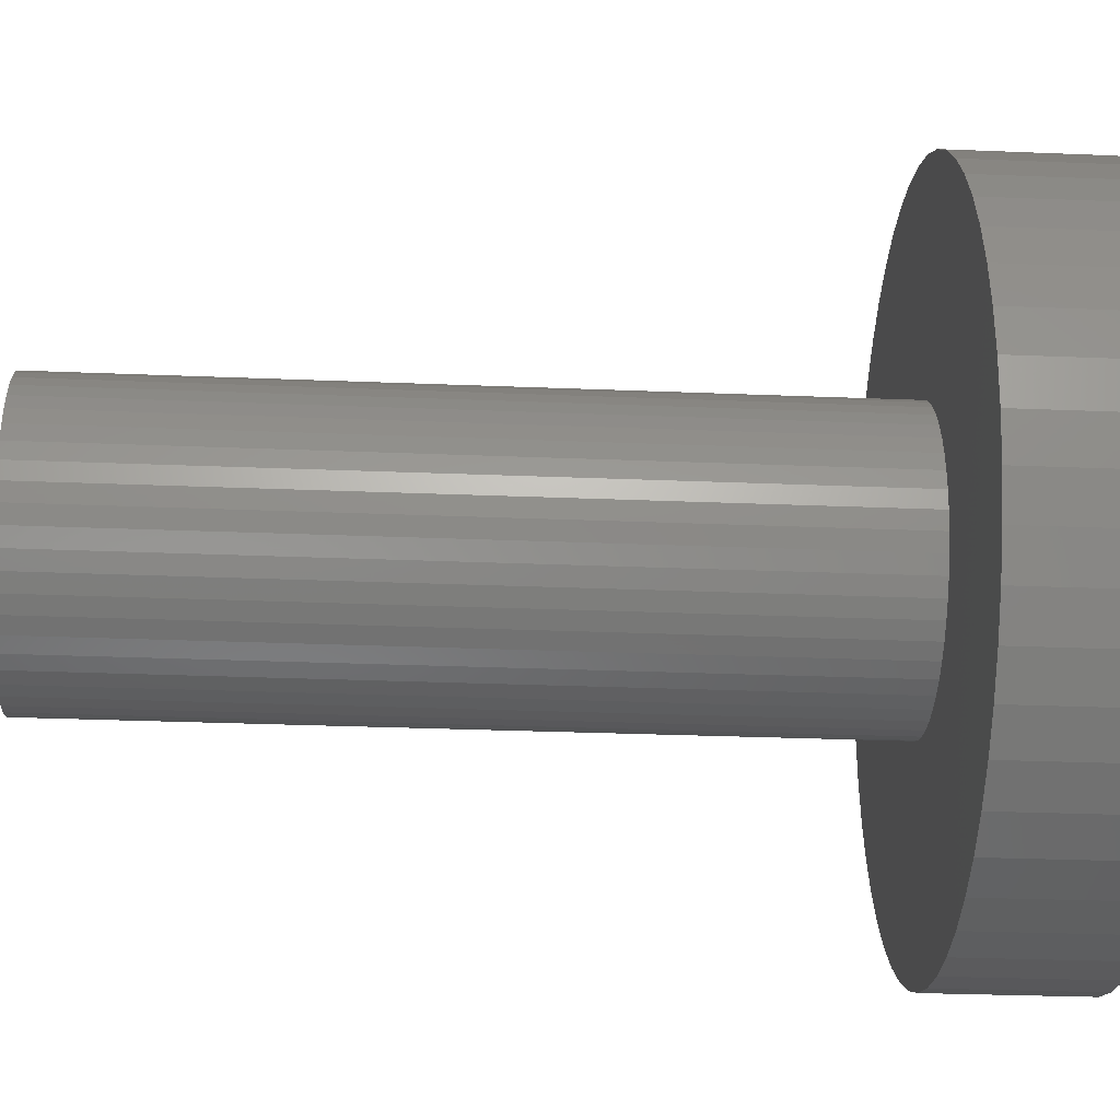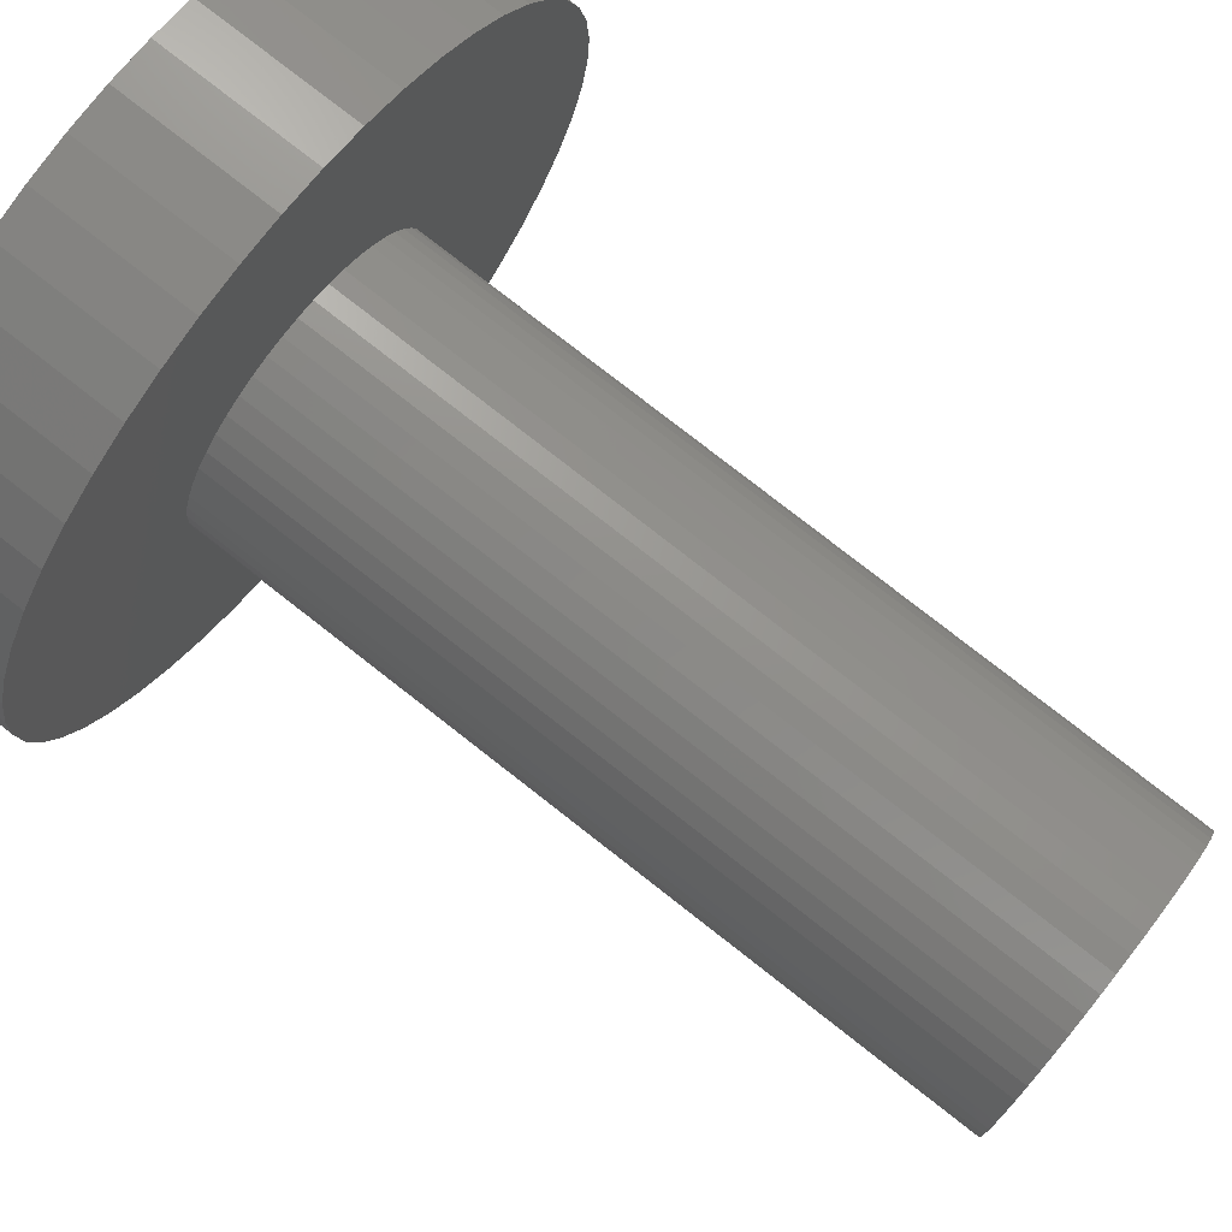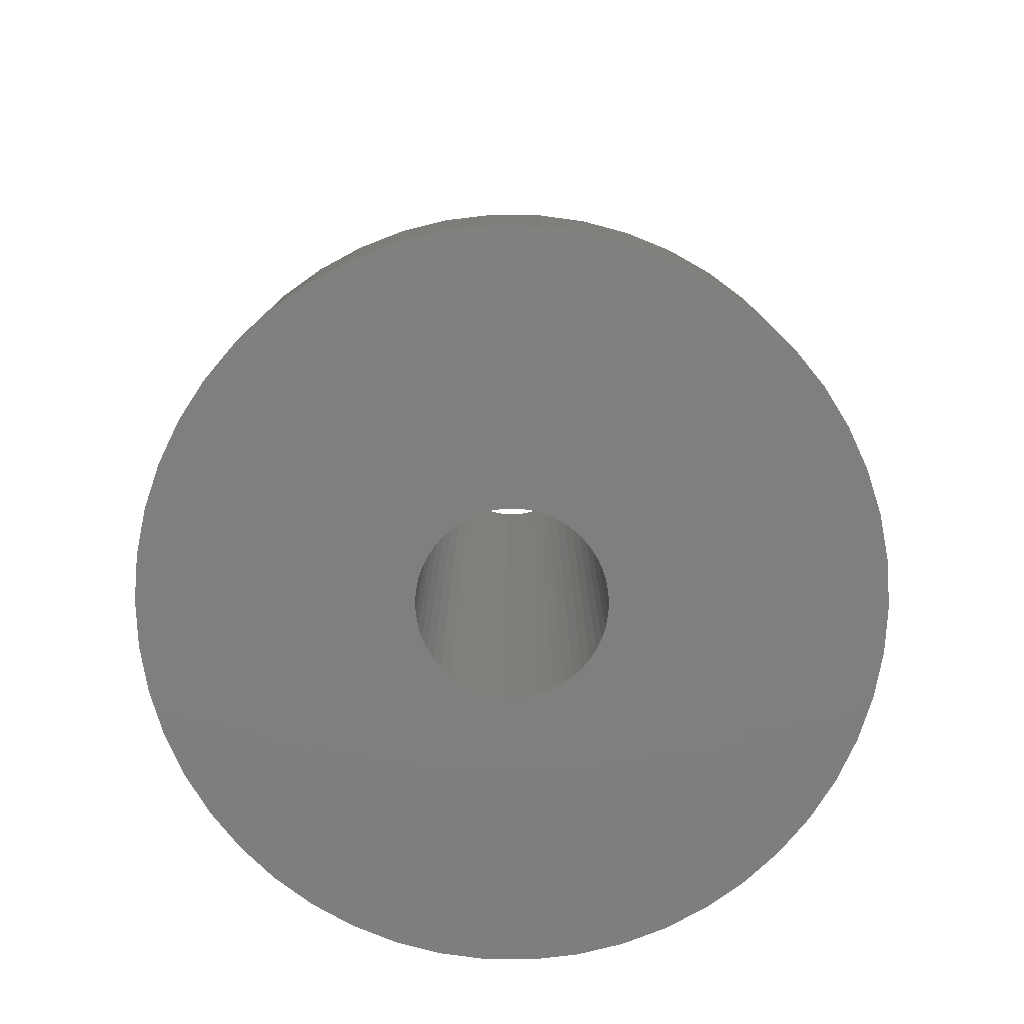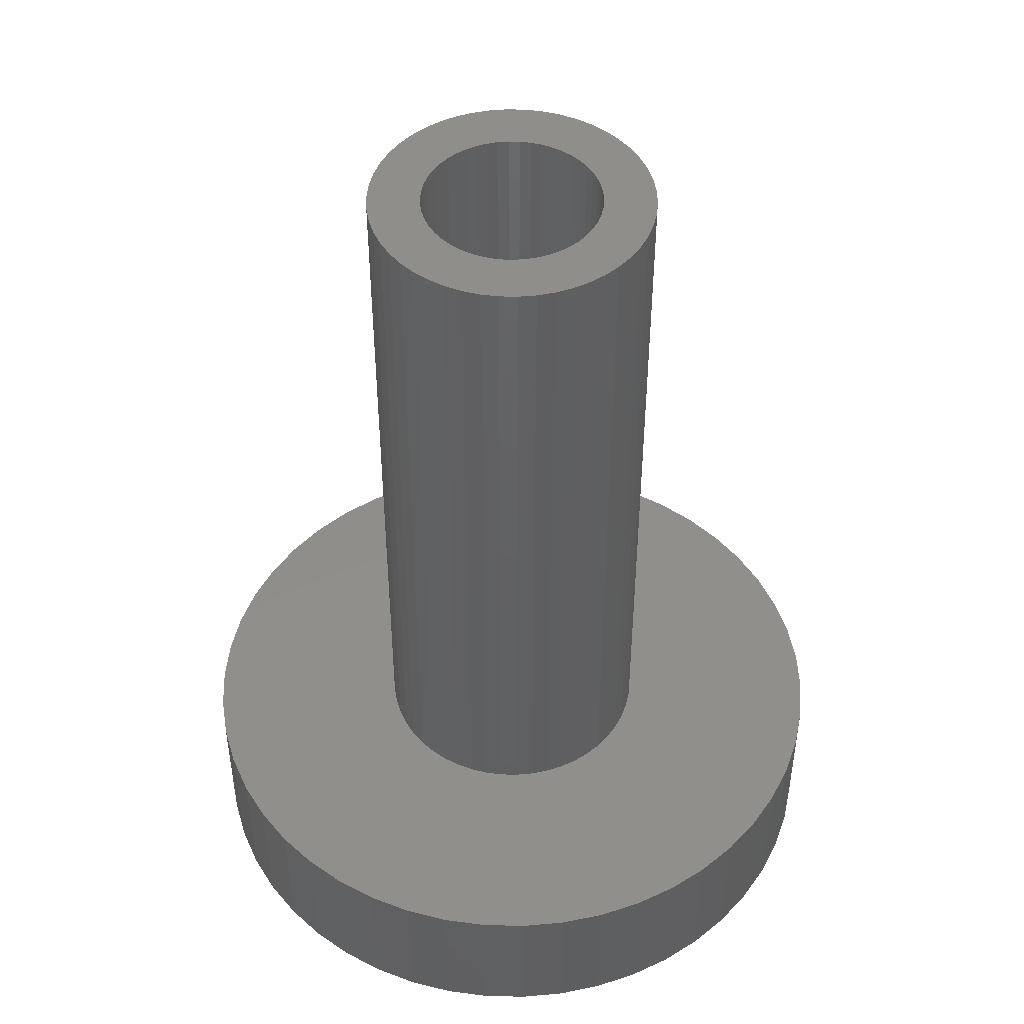
<metadata>
{"format":"stl","ext":"stl","renderer":"f3d","projection":"perspective","resolution":1024,"background":"white","views":[{"elev":-27.3,"azim":86.3,"up":"+Y"},{"elev":78.5,"azim":-52.0,"up":"+Y"},{"elev":-79.1,"azim":-65.3,"up":"+Z"},{"elev":47.2,"azim":131.0,"up":"+Z"}]}
</metadata>
<code>
# stl→obj: 300 verts, 600 faces
v 7 0 1.5
v 6.945 0.8773 -1.5
v 6.945 0.8773 1.5
v 7 0 -1.5
v -7 0 -1.5
v -6.945 0.8773 1.5
v -6.945 0.8773 -1.5
v -7 0 1.5
v 0.4395 6.986 -1.5
v -0.4395 6.986 1.5
v 0.4395 6.986 1.5
v -0.4395 6.986 -1.5
v -0.4395 -6.986 -1.5
v 0.4395 -6.986 1.5
v -0.4395 -6.986 1.5
v 0.4395 -6.986 -1.5
v 5.103 4.792 -1.5
v 4.462 5.394 1.5
v 5.103 4.792 1.5
v 4.462 5.394 -1.5
v -4.462 5.394 -1.5
v -5.103 4.792 1.5
v -4.462 5.394 1.5
v -5.103 4.792 -1.5
v -2.163 6.657 -1.5
v -2.98 6.334 1.5
v -2.163 6.657 1.5
v -2.98 6.334 -1.5
v 6.508 2.577 1.5
v 6.134 3.372 -1.5
v 6.134 3.372 1.5
v 6.508 2.577 -1.5
v 6.78 1.741 -1.5
v 6.78 1.741 1.5
v 2.98 6.334 -1.5
v 2.163 6.657 1.5
v 2.98 6.334 1.5
v 2.163 6.657 -1.5
v 3.751 5.91 -1.5
v 3.751 5.91 1.5
v -6.508 2.577 -1.5
v -6.134 3.372 1.5
v -6.134 3.372 -1.5
v -6.508 2.577 1.5
v -6.78 1.741 -1.5
v -6.78 1.741 1.5
v -1.312 6.876 -1.5
v -1.312 6.876 1.5
v 5.663 4.114 1.5
v 5.663 4.114 -1.5
v 1.312 6.876 1.5
v 1.312 6.876 -1.5
v -5.663 4.114 1.5
v -5.663 4.114 -1.5
v 2.85 0 1.5
v 2.828 0.3572 1.5
v 6.945 -0.8773 1.5
v 2.76 0.7088 1.5
v 2.828 -0.3572 1.5
v 2.65 1.049 1.5
v 6.78 -1.741 1.5
v 2.497 1.373 1.5
v 2.76 -0.7088 1.5
v 2.306 1.675 1.5
v 6.508 -2.577 1.5
v 2.078 1.951 1.5
v 2.65 -1.049 1.5
v 1.817 2.196 1.5
v 6.134 -3.372 1.5
v 1.527 2.406 1.5
v 2.497 -1.373 1.5
v 5.663 -4.114 1.5
v 1.213 2.579 1.5
v 0.8807 2.711 1.5
v 0.534 2.8 1.5
v 0.179 2.844 1.5
v -0.179 2.844 1.5
v -0.534 2.8 1.5
v -0.8807 2.711 1.5
v -1.213 2.579 1.5
v -1.527 2.406 1.5
v -3.751 5.91 1.5
v -1.817 2.196 1.5
v -2.078 1.951 1.5
v -2.306 1.675 1.5
v -2.497 1.373 1.5
v 2.306 -1.675 1.5
v 5.103 -4.792 1.5
v 2.078 -1.951 1.5
v 4.462 -5.394 1.5
v 1.817 -2.196 1.5
v 3.751 -5.91 1.5
v 1.527 -2.406 1.5
v 2.98 -6.334 1.5
v 1.213 -2.579 1.5
v 2.163 -6.657 1.5
v 0.8807 -2.711 1.5
v 1.312 -6.876 1.5
v 0.534 -2.8 1.5
v 0.179 -2.844 1.5
v -0.179 -2.844 1.5
v -0.534 -2.8 1.5
v -1.312 -6.876 1.5
v -0.8807 -2.711 1.5
v -2.163 -6.657 1.5
v -1.213 -2.579 1.5
v -2.98 -6.334 1.5
v -1.527 -2.406 1.5
v -3.751 -5.91 1.5
v -1.817 -2.196 1.5
v -4.462 -5.394 1.5
v -2.078 -1.951 1.5
v -5.103 -4.792 1.5
v -2.306 -1.675 1.5
v -5.663 -4.114 1.5
v -2.497 -1.373 1.5
v -6.134 -3.372 1.5
v -2.65 -1.049 1.5
v -6.508 -2.577 1.5
v -2.76 -0.7088 1.5
v -6.78 -1.741 1.5
v -2.828 -0.3572 1.5
v -6.945 -0.8773 1.5
v -2.85 0 1.5
v -2.65 1.049 1.5
v -2.76 0.7088 1.5
v -2.828 0.3572 1.5
v -3.751 5.91 -1.5
v 6.945 -0.8773 -1.5
v 6.508 -2.577 -1.5
v 6.134 -3.372 -1.5
v -5.103 -4.792 -1.5
v -4.462 -5.394 -1.5
v -6.134 -3.372 -1.5
v -6.508 -2.577 -1.5
v -5.663 -4.114 -1.5
v 1.8 0 -1.5
v 1.786 -0.2256 -1.5
v 6.78 -1.741 -1.5
v 1.743 -0.4476 -1.5
v 1.786 0.2256 -1.5
v 1.674 -0.6626 -1.5
v 1.577 -0.8672 -1.5
v 5.663 -4.114 -1.5
v 1.743 0.4476 -1.5
v 1.456 -1.058 -1.5
v 5.103 -4.792 -1.5
v 1.312 -1.232 -1.5
v 4.462 -5.394 -1.5
v 1.674 0.6626 -1.5
v 1.147 -1.387 -1.5
v 3.751 -5.91 -1.5
v 0.9645 -1.52 -1.5
v 2.98 -6.334 -1.5
v 1.577 0.8672 -1.5
v 0.7664 -1.629 -1.5
v 2.163 -6.657 -1.5
v 1.456 1.058 -1.5
v 0.5562 -1.712 -1.5
v 1.312 -6.876 -1.5
v 0.3373 -1.768 -1.5
v 0.113 -1.796 -1.5
v -0.113 -1.796 -1.5
v -0.3373 -1.768 -1.5
v -1.312 -6.876 -1.5
v -0.5562 -1.712 -1.5
v -2.163 -6.657 -1.5
v -0.7664 -1.629 -1.5
v -2.98 -6.334 -1.5
v -0.9645 -1.52 -1.5
v -3.751 -5.91 -1.5
v -1.147 -1.387 -1.5
v -1.312 -1.232 -1.5
v -1.456 -1.058 -1.5
v 1.312 1.232 -1.5
v 1.147 1.387 -1.5
v 0.9645 1.52 -1.5
v 0.7664 1.629 -1.5
v 0.5562 1.712 -1.5
v 0.3373 1.768 -1.5
v 0.113 1.796 -1.5
v -0.113 1.796 -1.5
v -0.3373 1.768 -1.5
v -0.5562 1.712 -1.5
v -0.7664 1.629 -1.5
v -0.9645 1.52 -1.5
v -1.147 1.387 -1.5
v -1.312 1.232 -1.5
v -1.456 1.058 -1.5
v -1.577 0.8672 -1.5
v -1.674 0.6626 -1.5
v -1.743 0.4476 -1.5
v -1.786 0.2256 -1.5
v -1.8 0 -1.5
v -1.577 -0.8672 -1.5
v -1.674 -0.6626 -1.5
v -1.743 -0.4476 -1.5
v -6.78 -1.741 -1.5
v -1.786 -0.2256 -1.5
v -6.945 -0.8773 -1.5
v -2.65 1.049 16.5
v -2.76 0.7088 16.5
v 2.497 1.373 16.5
v 2.306 1.675 16.5
v 0.534 2.8 16.5
v 0.8807 2.711 16.5
v 1.213 2.579 16.5
v -1.213 2.579 16.5
v -0.8807 2.711 16.5
v -2.497 1.373 16.5
v 2.76 -0.7088 16.5
v 2.828 -0.3572 16.5
v 1.817 2.196 16.5
v 2.078 1.951 16.5
v 1.527 2.406 16.5
v -2.078 1.951 16.5
v -2.306 1.675 16.5
v -1.527 2.406 16.5
v -0.534 2.8 16.5
v -0.179 2.844 16.5
v 2.85 0 16.5
v 2.828 0.3572 16.5
v -1.817 -2.196 16.5
v -2.078 -1.951 16.5
v -2.65 -1.049 16.5
v -2.497 -1.373 16.5
v 1.527 -2.406 16.5
v 1.213 -2.579 16.5
v 0.179 2.844 16.5
v -2.828 0.3572 16.5
v -2.85 0 16.5
v -1.817 2.196 16.5
v 2.078 -1.951 16.5
v 2.306 -1.675 16.5
v -2.306 -1.675 16.5
v 0.534 -2.8 16.5
v 0.179 -2.844 16.5
v 1.817 -2.196 16.5
v 2.65 1.049 16.5
v 2.76 0.7088 16.5
v 1.8 0 16.5
v 1.786 0.2256 16.5
v 1.743 0.4476 16.5
v 1.786 -0.2256 16.5
v 1.674 0.6626 16.5
v 1.577 0.8672 16.5
v 1.743 -0.4476 16.5
v 1.456 1.058 16.5
v 2.65 -1.049 16.5
v 1.312 1.232 16.5
v 1.674 -0.6626 16.5
v 2.497 -1.373 16.5
v 1.147 1.387 16.5
v 0.9645 1.52 16.5
v 0.7664 1.629 16.5
v 0.5562 1.712 16.5
v 0.3373 1.768 16.5
v 0.113 1.796 16.5
v -0.113 1.796 16.5
v -0.3373 1.768 16.5
v -0.5562 1.712 16.5
v -0.7664 1.629 16.5
v -0.9645 1.52 16.5
v -1.147 1.387 16.5
v -1.312 1.232 16.5
v -1.456 1.058 16.5
v -1.577 0.8672 16.5
v -1.674 0.6626 16.5
v 1.577 -0.8672 16.5
v 1.456 -1.058 16.5
v 1.312 -1.232 16.5
v 1.147 -1.387 16.5
v 0.9645 -1.52 16.5
v 0.7664 -1.629 16.5
v 0.8807 -2.711 16.5
v 0.5562 -1.712 16.5
v 0.3373 -1.768 16.5
v 0.113 -1.796 16.5
v -0.113 -1.796 16.5
v -0.179 -2.844 16.5
v -0.3373 -1.768 16.5
v -0.534 -2.8 16.5
v -0.5562 -1.712 16.5
v -0.8807 -2.711 16.5
v -0.7664 -1.629 16.5
v -1.213 -2.579 16.5
v -0.9645 -1.52 16.5
v -1.527 -2.406 16.5
v -1.147 -1.387 16.5
v -1.312 -1.232 16.5
v -1.456 -1.058 16.5
v -1.577 -0.8672 16.5
v -1.674 -0.6626 16.5
v -1.743 -0.4476 16.5
v -2.76 -0.7088 16.5
v -1.786 -0.2256 16.5
v -2.828 -0.3572 16.5
v -1.8 0 16.5
v -1.743 0.4476 16.5
v -1.786 0.2256 16.5
f 1 2 3
f 2 1 4
f 5 6 7
f 6 5 8
f 9 10 11
f 10 9 12
f 13 14 15
f 14 13 16
f 17 18 19
f 18 17 20
f 21 22 23
f 22 21 24
f 25 26 27
f 26 25 28
f 29 30 31
f 30 29 32
f 3 33 34
f 33 3 2
f 35 36 37
f 36 35 38
f 39 37 40
f 37 39 35
f 41 42 43
f 42 41 44
f 45 44 41
f 44 45 46
f 47 27 48
f 27 47 25
f 34 32 29
f 32 34 33
f 49 17 19
f 17 49 50
f 31 50 49
f 50 31 30
f 38 51 36
f 51 38 52
f 52 11 51
f 11 52 9
f 20 40 18
f 40 20 39
f 43 53 54
f 53 43 42
f 54 22 24
f 22 54 53
f 7 46 45
f 46 7 6
f 55 1 3
f 56 3 34
f 1 55 57
f 58 34 29
f 59 57 55
f 60 29 31
f 57 59 61
f 62 31 49
f 63 61 59
f 64 49 19
f 61 63 65
f 66 19 18
f 67 65 63
f 68 18 40
f 65 67 69
f 70 40 37
f 71 69 67
f 69 71 72
f 3 56 55
f 34 58 56
f 29 60 58
f 31 62 60
f 49 64 62
f 73 37 36
f 19 66 64
f 18 68 66
f 40 70 68
f 74 36 51
f 37 73 70
f 36 74 73
f 51 75 74
f 11 75 51
f 11 76 75
f 11 77 76
f 10 77 11
f 10 78 77
f 48 78 10
f 78 48 79
f 27 79 48
f 79 27 80
f 26 80 27
f 80 26 81
f 82 81 26
f 81 82 83
f 23 83 82
f 83 23 84
f 22 84 23
f 84 22 85
f 85 53 86
f 53 85 22
f 87 72 71
f 72 87 88
f 89 88 87
f 88 89 90
f 91 90 89
f 90 91 92
f 93 92 91
f 92 93 94
f 95 94 93
f 94 95 96
f 97 96 95
f 96 97 98
f 99 98 97
f 99 14 98
f 100 14 99
f 101 14 100
f 101 15 14
f 102 15 101
f 103 102 104
f 105 104 106
f 102 103 15
f 107 106 108
f 109 108 110
f 111 110 112
f 104 105 103
f 113 112 114
f 115 114 116
f 117 116 118
f 119 118 120
f 121 120 122
f 106 107 105
f 123 122 124
f 42 86 53
f 86 42 125
f 108 109 107
f 44 125 42
f 110 111 109
f 125 44 126
f 112 113 111
f 46 126 44
f 114 115 113
f 126 46 127
f 116 117 115
f 6 127 46
f 118 119 117
f 127 6 124
f 120 121 119
f 8 124 6
f 122 123 121
f 124 8 123
f 28 82 26
f 82 28 128
f 128 23 82
f 23 128 21
f 12 48 10
f 48 12 47
f 57 4 1
f 4 57 129
f 69 130 65
f 130 69 131
f 132 111 113
f 111 132 133
f 134 119 135
f 119 134 117
f 136 117 134
f 117 136 115
f 137 4 129
f 138 129 139
f 4 137 2
f 140 139 130
f 141 2 137
f 142 130 131
f 2 141 33
f 143 131 144
f 145 33 141
f 146 144 147
f 33 145 32
f 148 147 149
f 150 32 145
f 151 149 152
f 32 150 30
f 153 152 154
f 155 30 150
f 156 154 157
f 30 155 50
f 158 50 155
f 129 138 137
f 139 140 138
f 130 142 140
f 131 143 142
f 144 146 143
f 147 148 146
f 159 157 160
f 149 151 148
f 152 153 151
f 154 156 153
f 157 159 156
f 161 160 16
f 160 161 159
f 16 162 161
f 16 163 162
f 13 163 16
f 163 13 164
f 165 164 13
f 164 165 166
f 167 166 165
f 166 167 168
f 169 168 167
f 168 169 170
f 171 170 169
f 170 171 172
f 133 172 171
f 172 133 173
f 132 173 133
f 136 174 132
f 173 132 174
f 50 158 17
f 175 17 158
f 17 175 20
f 176 20 175
f 20 176 39
f 177 39 176
f 39 177 35
f 178 35 177
f 35 178 38
f 179 38 178
f 38 179 52
f 180 52 179
f 52 180 9
f 181 9 180
f 182 9 181
f 12 182 183
f 182 12 9
f 47 183 184
f 25 184 185
f 28 185 186
f 128 186 187
f 183 47 12
f 21 187 188
f 24 188 189
f 54 189 190
f 43 190 191
f 41 191 192
f 45 192 193
f 184 25 47
f 7 193 194
f 174 136 195
f 134 195 136
f 185 28 25
f 195 134 196
f 186 128 28
f 135 196 134
f 187 21 128
f 196 135 197
f 188 24 21
f 198 197 135
f 189 54 24
f 197 198 199
f 190 43 54
f 200 199 198
f 191 41 43
f 199 200 194
f 192 45 41
f 5 194 200
f 193 7 45
f 194 5 7
f 154 92 94
f 92 154 152
f 65 139 61
f 139 65 130
f 132 115 136
f 115 132 113
f 135 121 198
f 121 135 119
f 149 88 90
f 88 149 147
f 157 94 96
f 94 157 154
f 160 96 98
f 96 160 157
f 16 98 14
f 98 16 160
f 61 129 57
f 129 61 139
f 72 131 69
f 131 72 144
f 88 144 72
f 144 88 147
f 165 15 103
f 15 165 13
f 169 105 107
f 105 169 167
f 167 103 105
f 103 167 165
f 198 123 200
f 123 198 121
f 200 8 5
f 8 200 123
f 152 90 92
f 90 152 149
f 171 107 109
f 107 171 169
f 133 109 111
f 109 133 171
f 126 201 125
f 201 126 202
f 203 64 204
f 64 203 62
f 74 205 206
f 205 74 75
f 73 206 207
f 206 73 74
f 79 208 209
f 208 79 80
f 125 210 86
f 210 125 201
f 211 59 212
f 59 211 63
f 66 213 214
f 213 66 68
f 68 215 213
f 215 68 70
f 85 216 84
f 216 85 217
f 80 218 208
f 218 80 81
f 77 219 220
f 219 77 78
f 221 56 222
f 56 221 55
f 112 223 224
f 223 112 110
f 116 225 118
f 225 116 226
f 95 227 228
f 227 95 93
f 204 66 214
f 66 204 64
f 76 220 229
f 220 76 77
f 70 207 215
f 207 70 73
f 124 230 127
f 230 124 231
f 86 217 85
f 217 86 210
f 78 209 219
f 209 78 79
f 81 232 218
f 232 81 83
f 83 216 232
f 216 83 84
f 212 55 221
f 55 212 59
f 233 87 234
f 87 233 89
f 114 226 116
f 226 114 235
f 100 236 237
f 236 100 99
f 93 238 227
f 238 93 91
f 239 62 203
f 62 239 60
f 240 60 239
f 60 240 58
f 222 58 240
f 58 222 56
f 75 229 205
f 229 75 76
f 241 221 222
f 242 222 240
f 221 241 212
f 243 240 239
f 244 212 241
f 245 239 203
f 212 244 211
f 246 203 204
f 247 211 244
f 248 204 214
f 211 247 249
f 250 214 213
f 251 249 247
f 249 251 252
f 222 242 241
f 240 243 242
f 239 245 243
f 203 246 245
f 253 213 215
f 204 248 246
f 214 250 248
f 254 215 207
f 213 253 250
f 215 254 253
f 255 207 206
f 207 255 254
f 206 256 255
f 205 256 206
f 205 257 256
f 229 257 205
f 229 258 257
f 229 259 258
f 220 259 229
f 220 260 259
f 219 260 220
f 219 261 260
f 209 261 219
f 261 209 262
f 208 262 209
f 262 208 263
f 218 263 208
f 263 218 264
f 232 264 218
f 264 232 265
f 216 265 232
f 265 216 266
f 217 266 216
f 266 217 267
f 267 210 268
f 210 267 217
f 269 252 251
f 252 269 234
f 270 234 269
f 234 270 233
f 271 233 270
f 233 271 238
f 272 238 271
f 238 272 227
f 273 227 272
f 227 273 228
f 274 228 273
f 228 274 275
f 276 275 274
f 276 236 275
f 277 236 276
f 277 237 236
f 278 237 277
f 279 237 278
f 279 280 237
f 281 280 279
f 281 282 280
f 283 282 281
f 284 283 285
f 283 284 282
f 286 285 287
f 288 287 289
f 285 286 284
f 223 289 290
f 224 290 291
f 287 288 286
f 235 291 292
f 226 292 293
f 225 293 294
f 295 294 296
f 289 223 288
f 297 296 298
f 201 268 210
f 268 201 299
f 290 224 223
f 202 299 201
f 291 235 224
f 299 202 300
f 292 226 235
f 230 300 202
f 293 225 226
f 300 230 298
f 294 295 225
f 231 298 230
f 296 297 295
f 298 231 297
f 127 202 126
f 202 127 230
f 252 67 249
f 67 252 71
f 249 63 211
f 63 249 67
f 234 71 252
f 71 234 87
f 106 284 286
f 284 106 104
f 104 282 284
f 282 104 102
f 102 280 282
f 280 102 101
f 122 231 124
f 231 122 297
f 118 295 120
f 295 118 225
f 112 235 114
f 235 112 224
f 97 228 275
f 228 97 95
f 99 275 236
f 275 99 97
f 101 237 280
f 237 101 100
f 108 286 288
f 286 108 106
f 120 297 122
f 297 120 295
f 91 233 238
f 233 91 89
f 110 288 223
f 288 110 108
f 299 191 268
f 191 299 192
f 155 248 158
f 248 155 246
f 179 255 256
f 255 179 178
f 185 261 262
f 261 185 184
f 268 190 267
f 190 268 191
f 138 241 137
f 241 138 244
f 156 276 274
f 276 156 159
f 141 243 145
f 243 141 242
f 176 250 253
f 250 176 175
f 181 257 258
f 257 181 180
f 177 253 254
f 253 177 176
f 266 188 265
f 188 266 189
f 188 264 265
f 264 188 187
f 137 242 141
f 242 137 241
f 164 283 281
f 283 164 166
f 159 277 276
f 277 159 161
f 158 250 175
f 250 158 248
f 182 258 259
f 258 182 181
f 180 256 257
f 256 180 179
f 298 193 300
f 193 298 194
f 267 189 266
f 189 267 190
f 183 259 260
f 259 183 182
f 184 260 261
f 260 184 183
f 186 262 263
f 262 186 185
f 187 263 264
f 263 187 186
f 140 244 138
f 244 140 247
f 161 278 277
f 278 161 162
f 150 246 155
f 246 150 245
f 145 245 150
f 245 145 243
f 178 254 255
f 254 178 177
f 300 192 299
f 192 300 193
f 153 274 273
f 274 153 156
f 148 272 271
f 272 148 151
f 148 270 146
f 270 148 271
f 163 281 279
f 281 163 164
f 296 194 298
f 194 296 199
f 293 197 294
f 197 293 196
f 290 174 291
f 174 290 173
f 142 247 140
f 247 142 251
f 143 251 142
f 251 143 269
f 151 273 272
f 273 151 153
f 146 269 143
f 269 146 270
f 170 289 287
f 289 170 172
f 162 279 278
f 279 162 163
f 294 199 296
f 199 294 197
f 172 290 289
f 290 172 173
f 292 196 293
f 196 292 195
f 168 287 285
f 287 168 170
f 166 285 283
f 285 166 168
f 291 195 292
f 195 291 174

</code>
